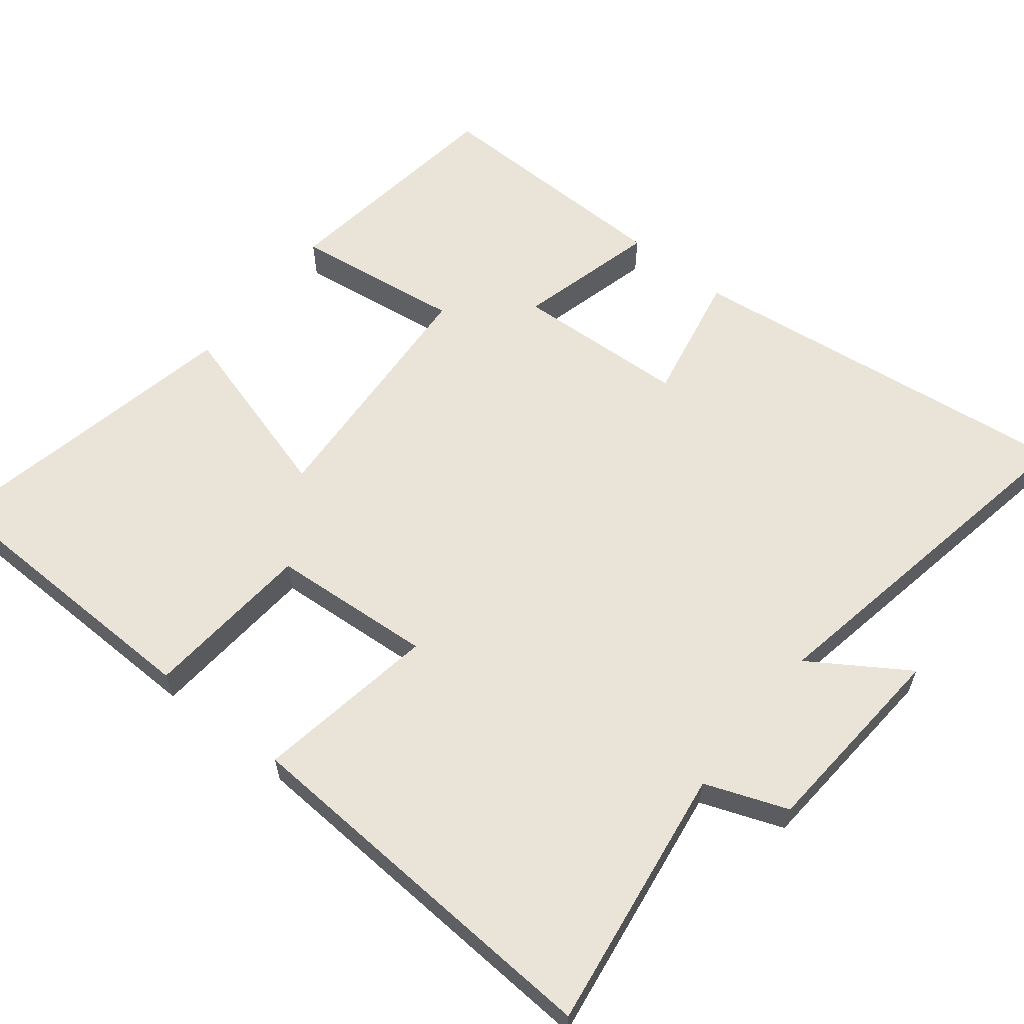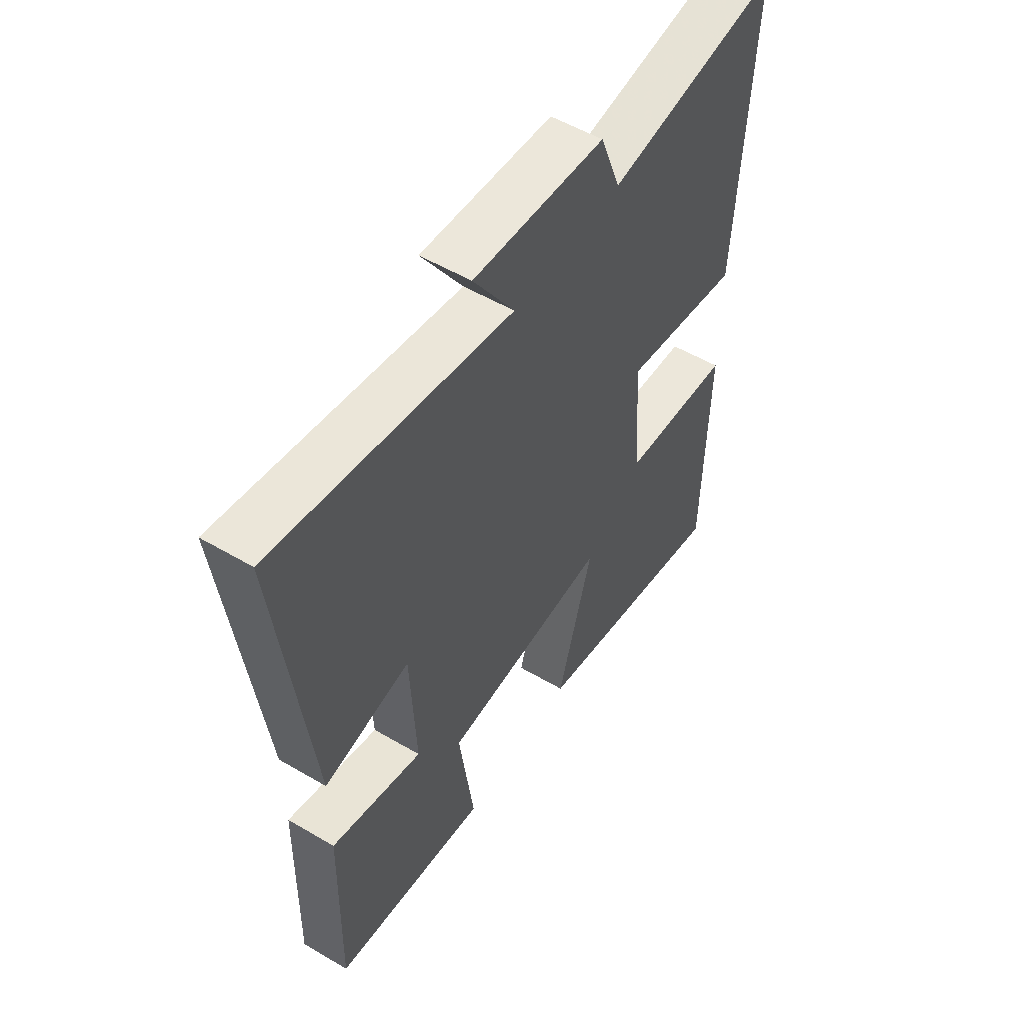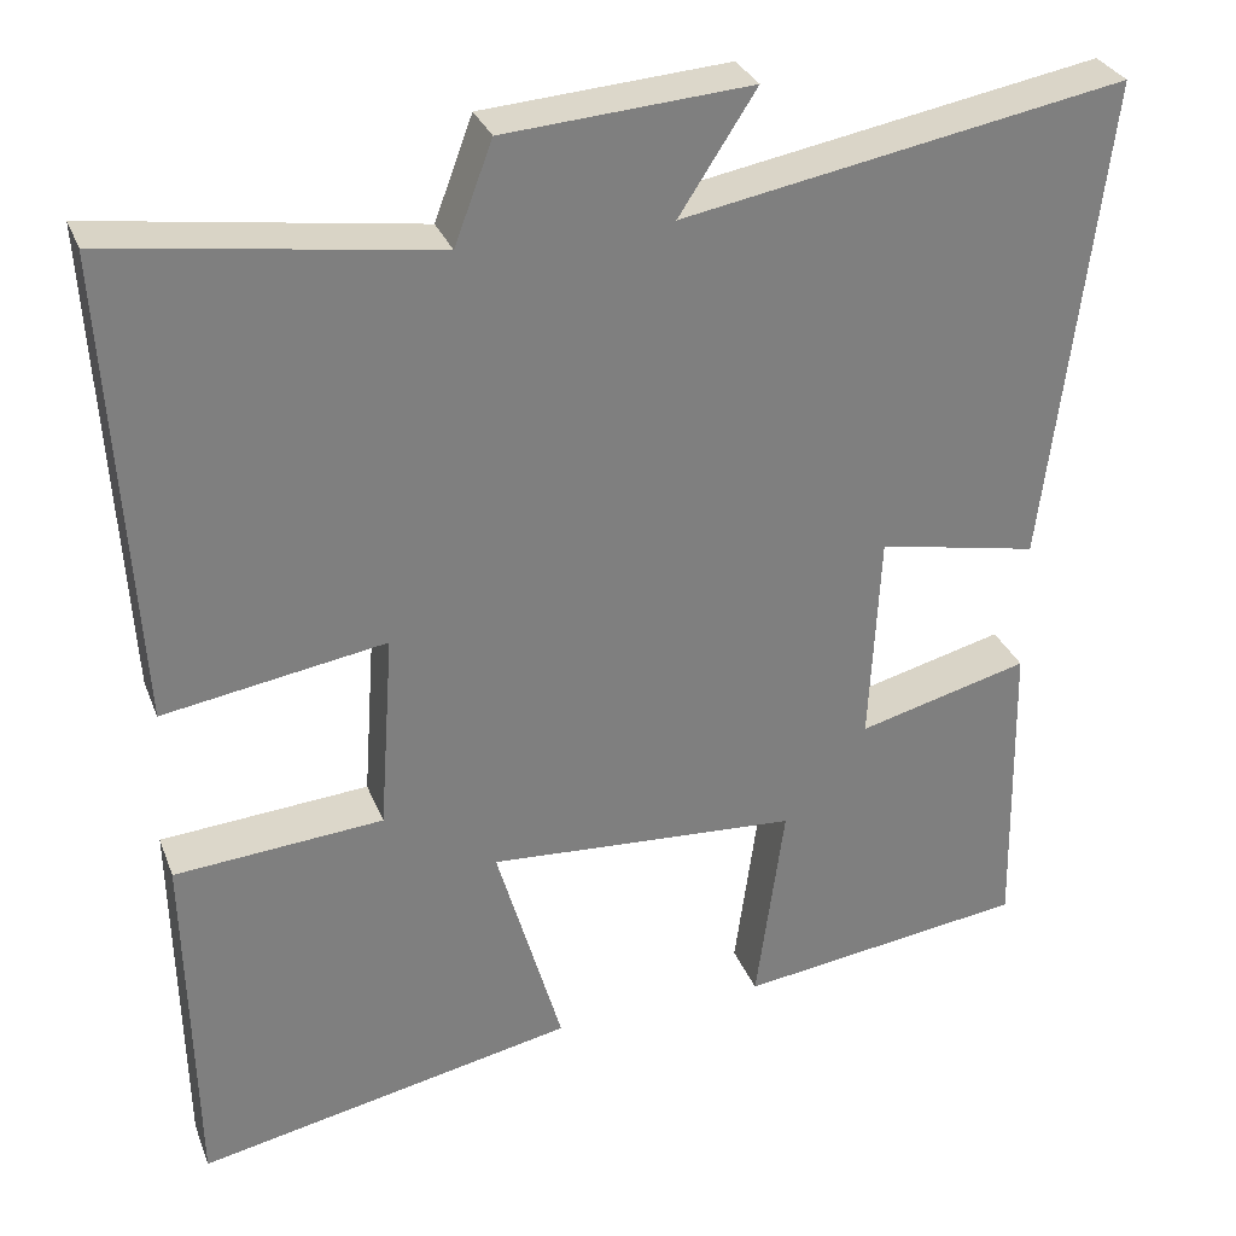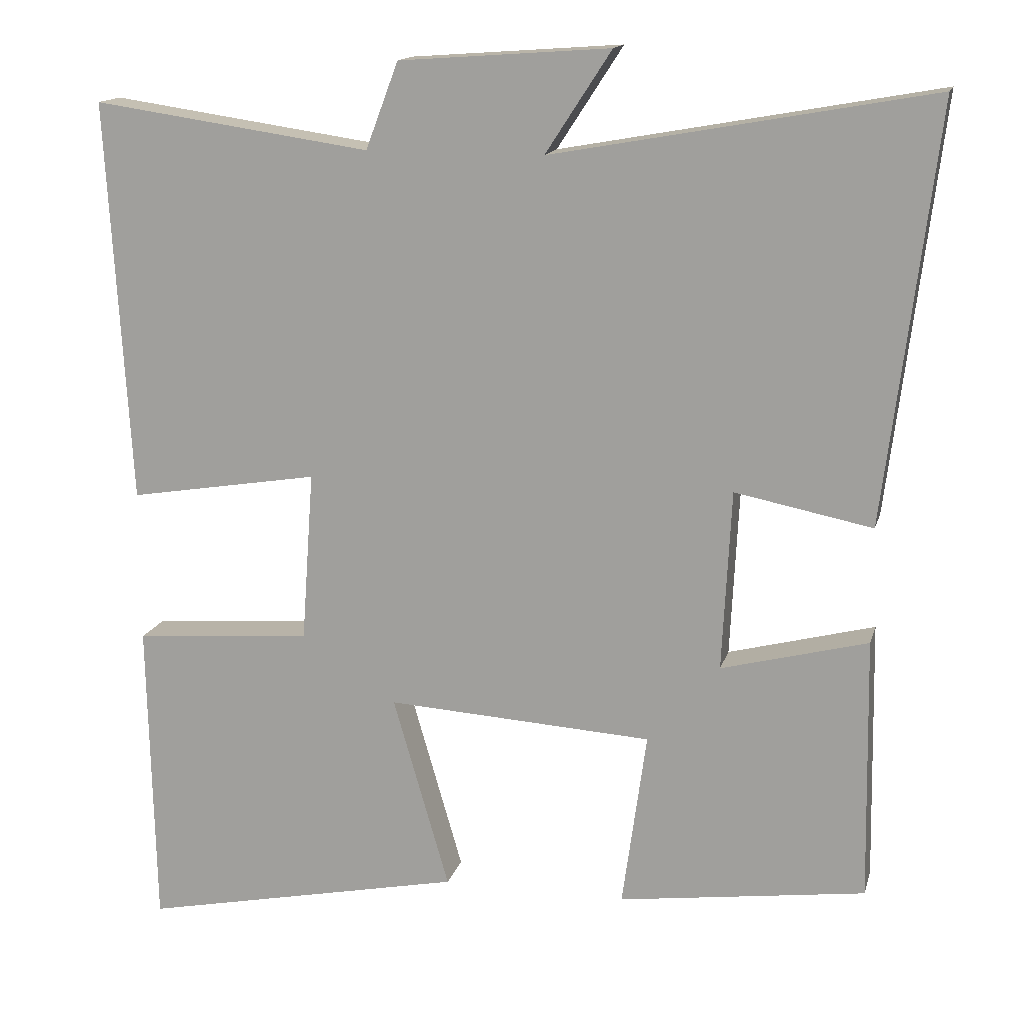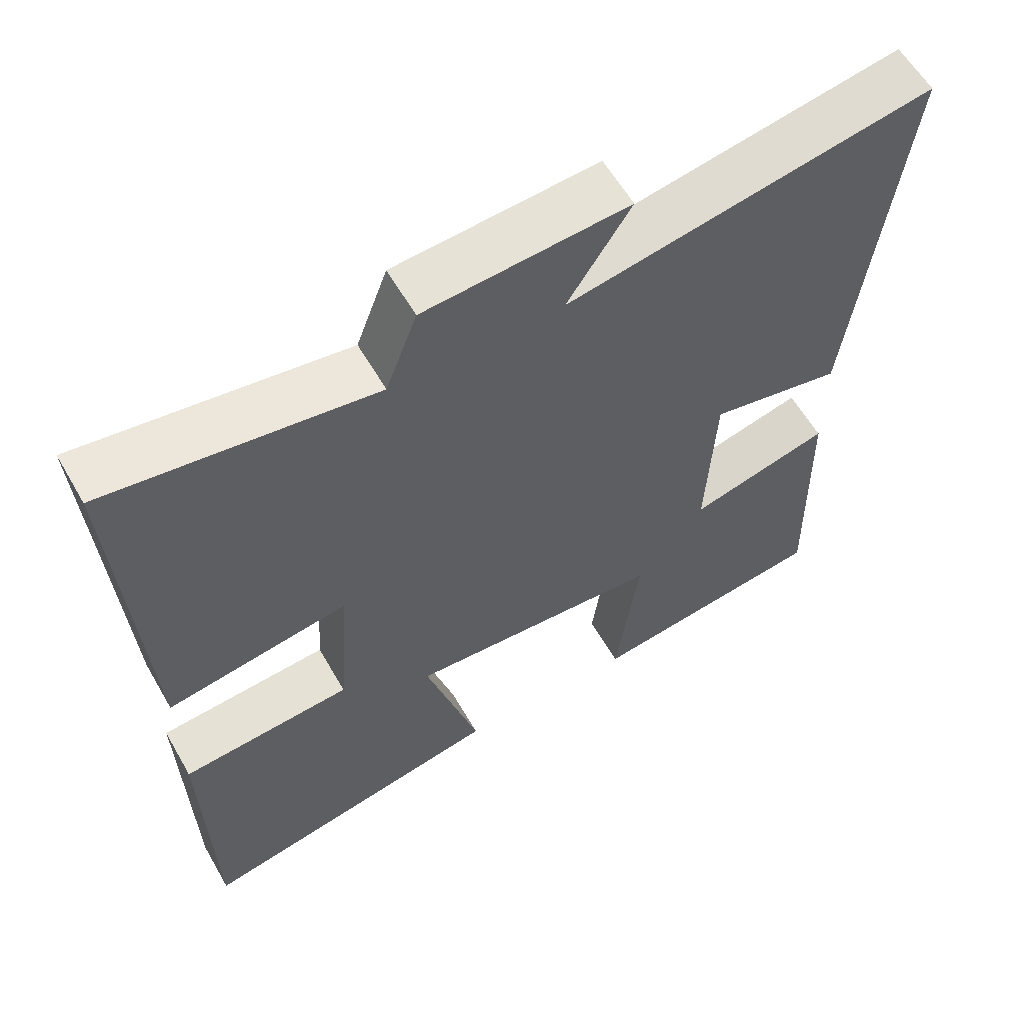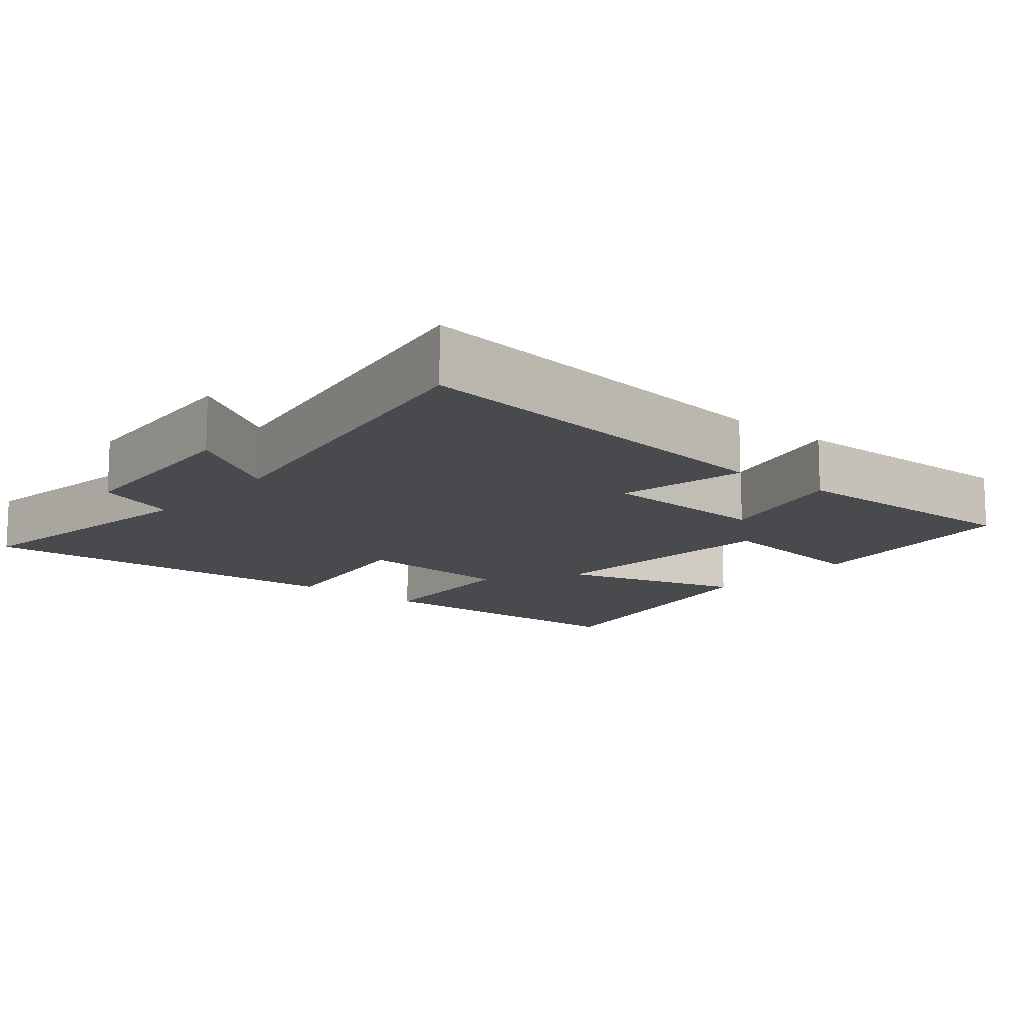
<metadata>
{"format":"obj","ext":"obj","renderer":"f3d","projection":"perspective","resolution":1024,"background":"white","views":[{"elev":61.0,"azim":-51.5,"up":"+Y"},{"elev":53.8,"azim":122.1,"up":"+Z"},{"elev":30.5,"azim":-18.9,"up":"+Z"},{"elev":14.9,"azim":14.0,"up":"+Z"},{"elev":59.3,"azim":-29.8,"up":"+Z"},{"elev":-12.9,"azim":50.0,"up":"+Y"}]}
</metadata>
<code>
v -0.531 0.07 0.553
v -0.165 0.07 0.5
v -0.122 0.07 0.614
v 0.156 0.07 0.634
v 0.069 0.07 0.5
v 0.568 0.07 0.59
v 0.5 0.07 0.042
v 0.319 0.07 0.078
v 0.307 0.07 -0.16
v 0.5 0.07 -0.11
v 0.506 0.07 -0.456
v 0.18 0.07 -0.5
v 0.212 0.07 -0.267
v -0.138 0.07 -0.245
v -0.064 0.07 -0.5
v -0.491 0.07 -0.587
v -0.5 0.07 -0.179
v -0.265 0.07 -0.16
v -0.249 0.07 0.064
v -0.5 0.07 0.023
v -0.531 0 0.553
v -0.165 0 0.5
v -0.122 0 0.614
v 0.156 0 0.634
v 0.069 0 0.5
v 0.568 0 0.59
v 0.5 0 0.042
v 0.319 0 0.078
v 0.307 0 -0.16
v 0.5 0 -0.11
v 0.506 0 -0.456
v 0.18 0 -0.5
v 0.212 0 -0.267
v -0.138 0 -0.245
v -0.064 0 -0.5
v -0.491 0 -0.587
v -0.5 0 -0.179
v -0.265 0 -0.16
v -0.249 0 0.064
v -0.5 0 0.023
f 19 20 1 2
f 18 19 2 3
f 15 16 17 18
f 14 15 18
f 13 14 18 3
f 10 11 12 13
f 9 10 13
f 8 9 13 3
f 5 6 7 8
f 5 8 3
f 3 4 5
f 22 21 40 39
f 23 22 39 38
f 38 37 36 35
f 38 35 34
f 23 38 34 33
f 33 32 31 30
f 33 30 29
f 23 33 29 28
f 28 27 26 25
f 23 28 25
f 25 24 23
f 1 21 22 2
f 2 22 23 3
f 3 23 24 4
f 4 24 25 5
f 5 25 26 6
f 6 26 27 7
f 7 27 28 8
f 8 28 29 9
f 9 29 30 10
f 10 30 31 11
f 11 31 32 12
f 12 32 33 13
f 13 33 34 14
f 14 34 35 15
f 15 35 36 16
f 16 36 37 17
f 17 37 38 18
f 18 38 39 19
f 19 39 40 20
f 20 40 21 1

</code>
